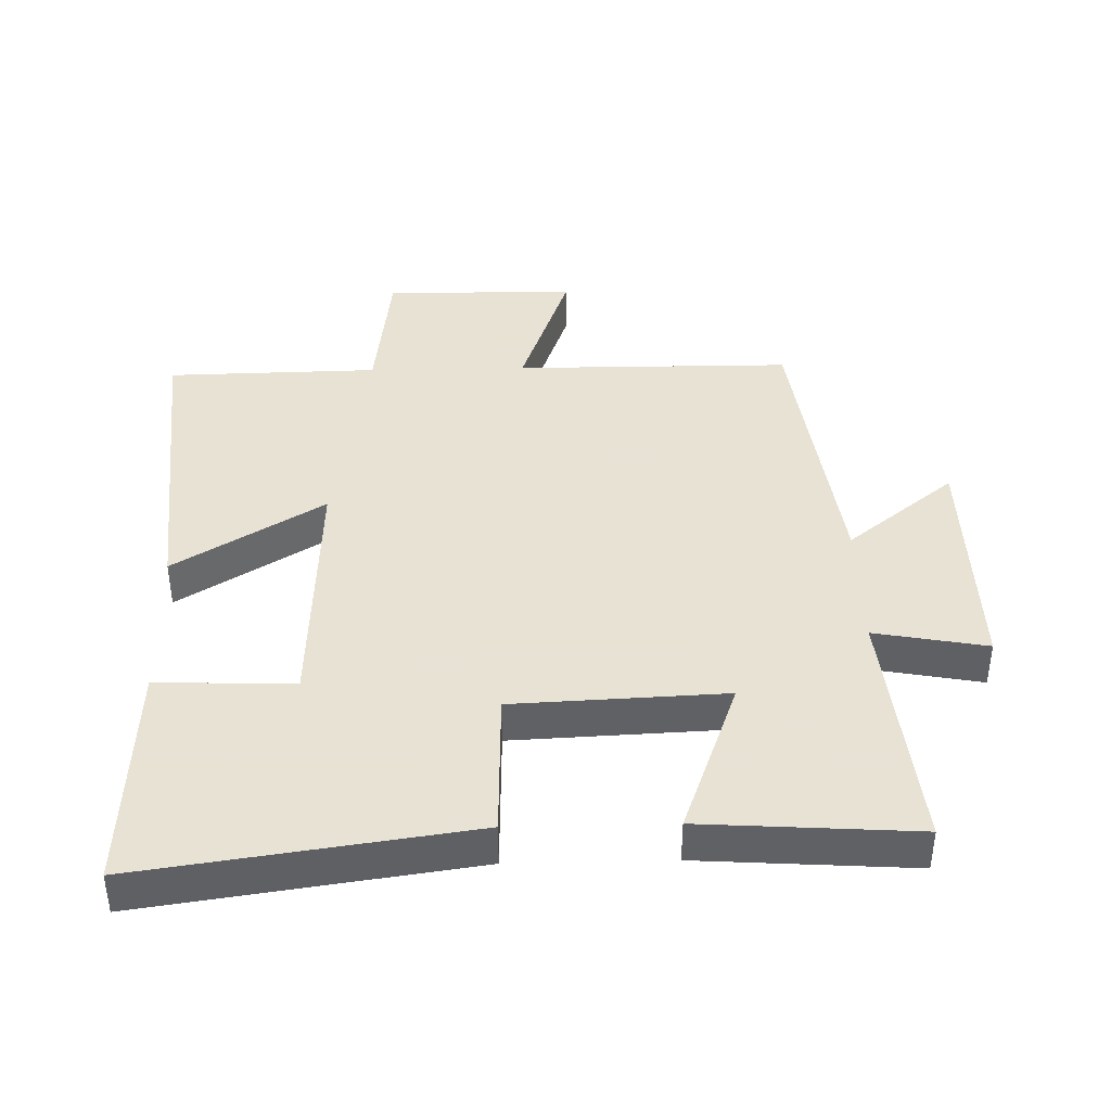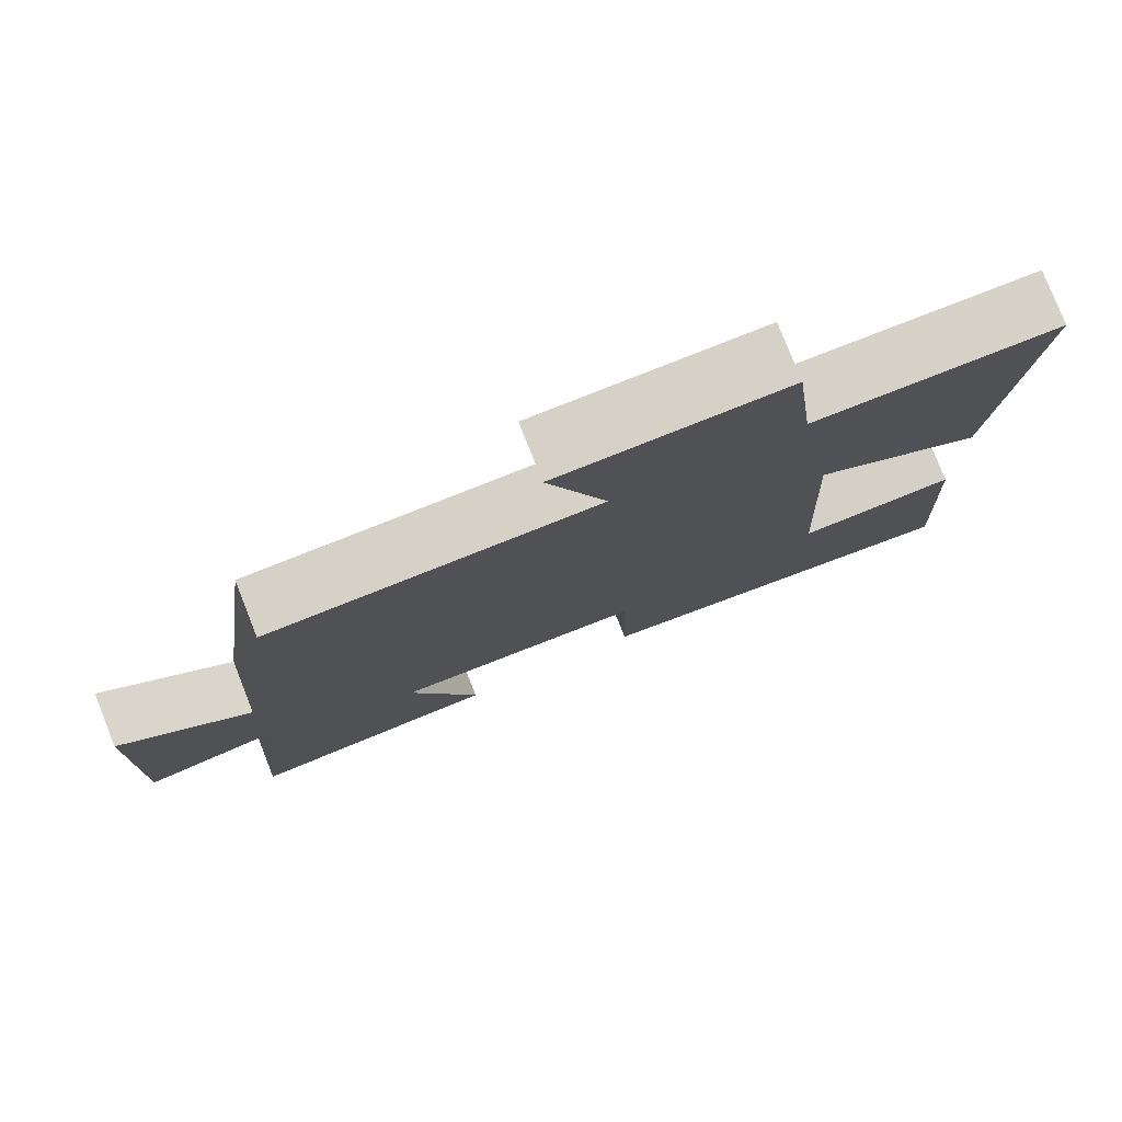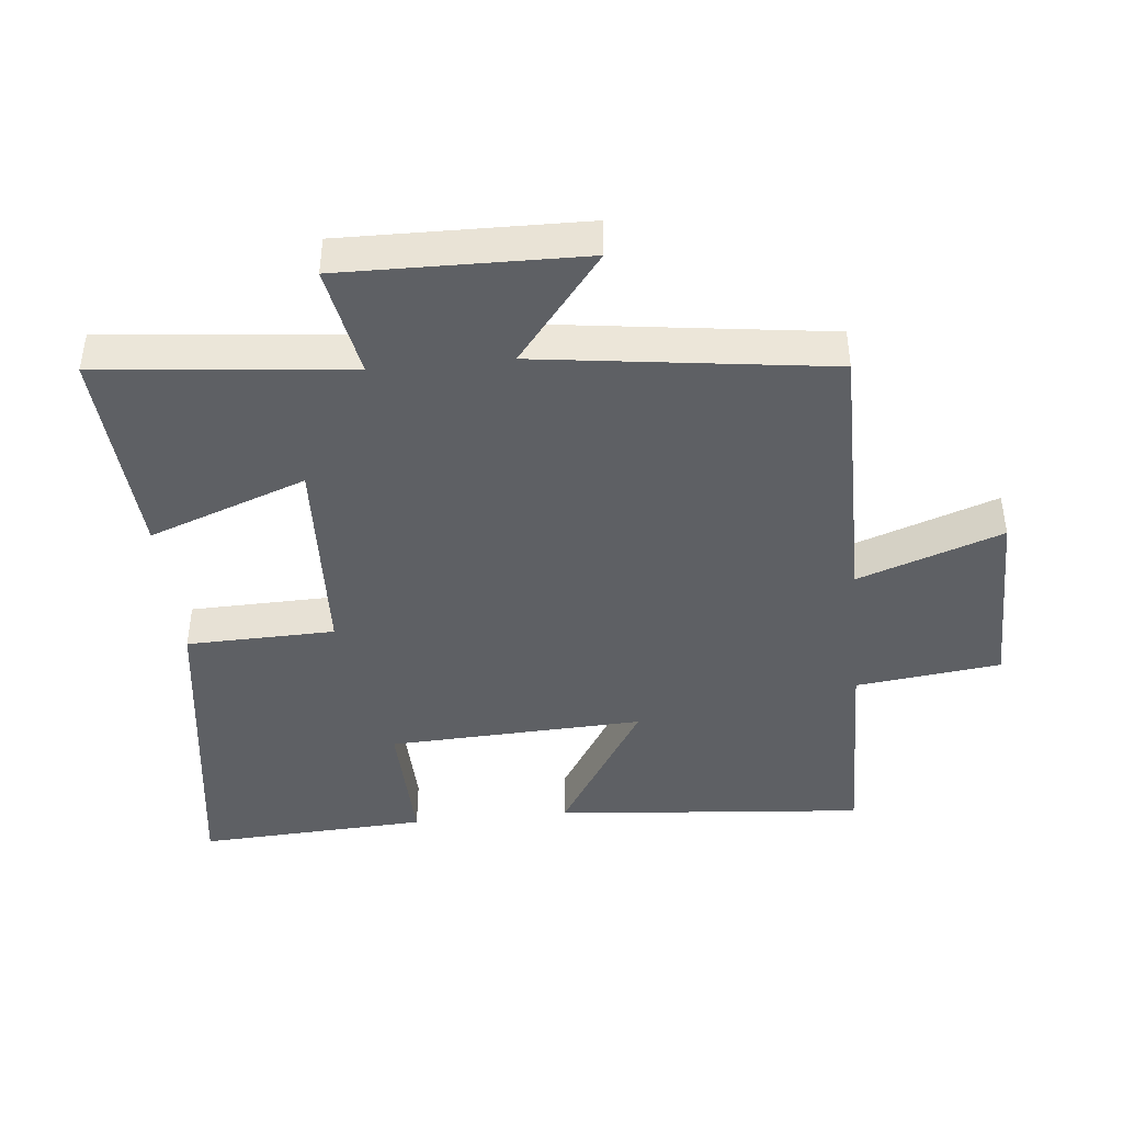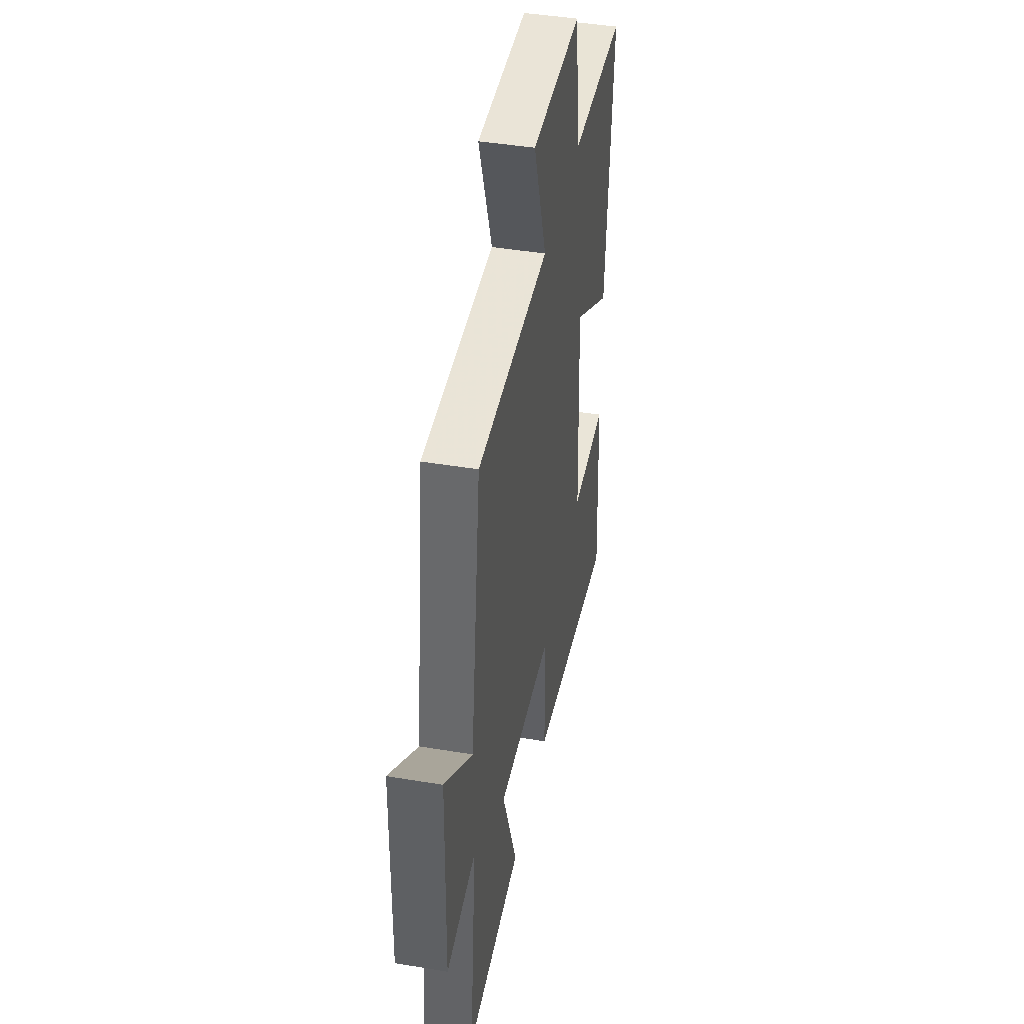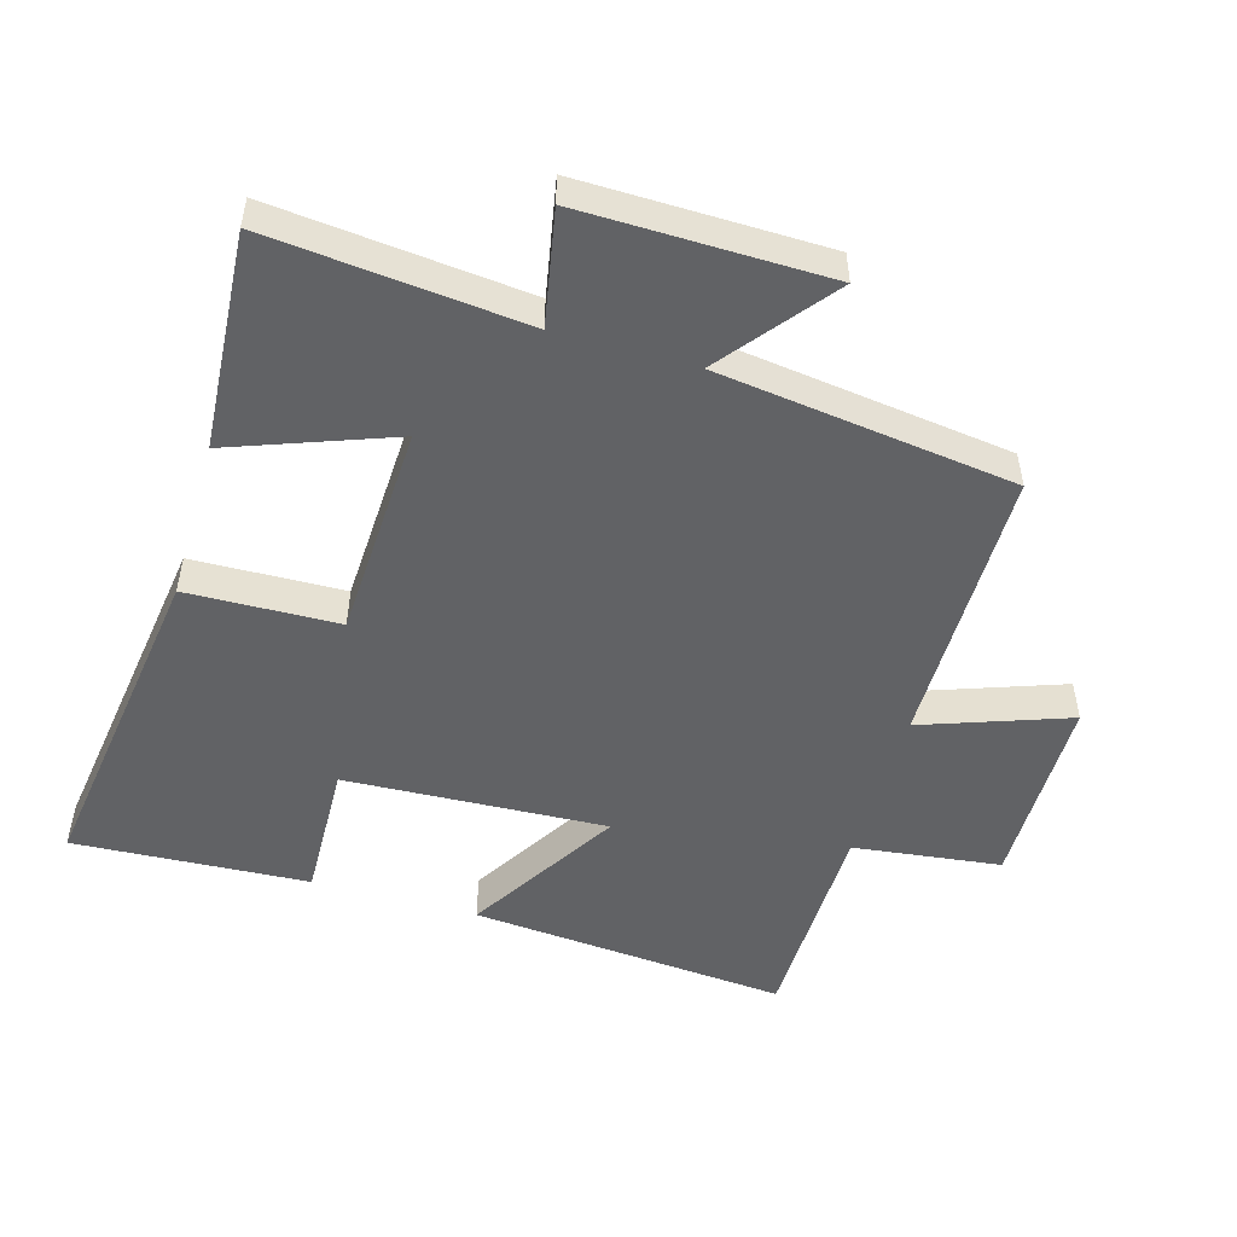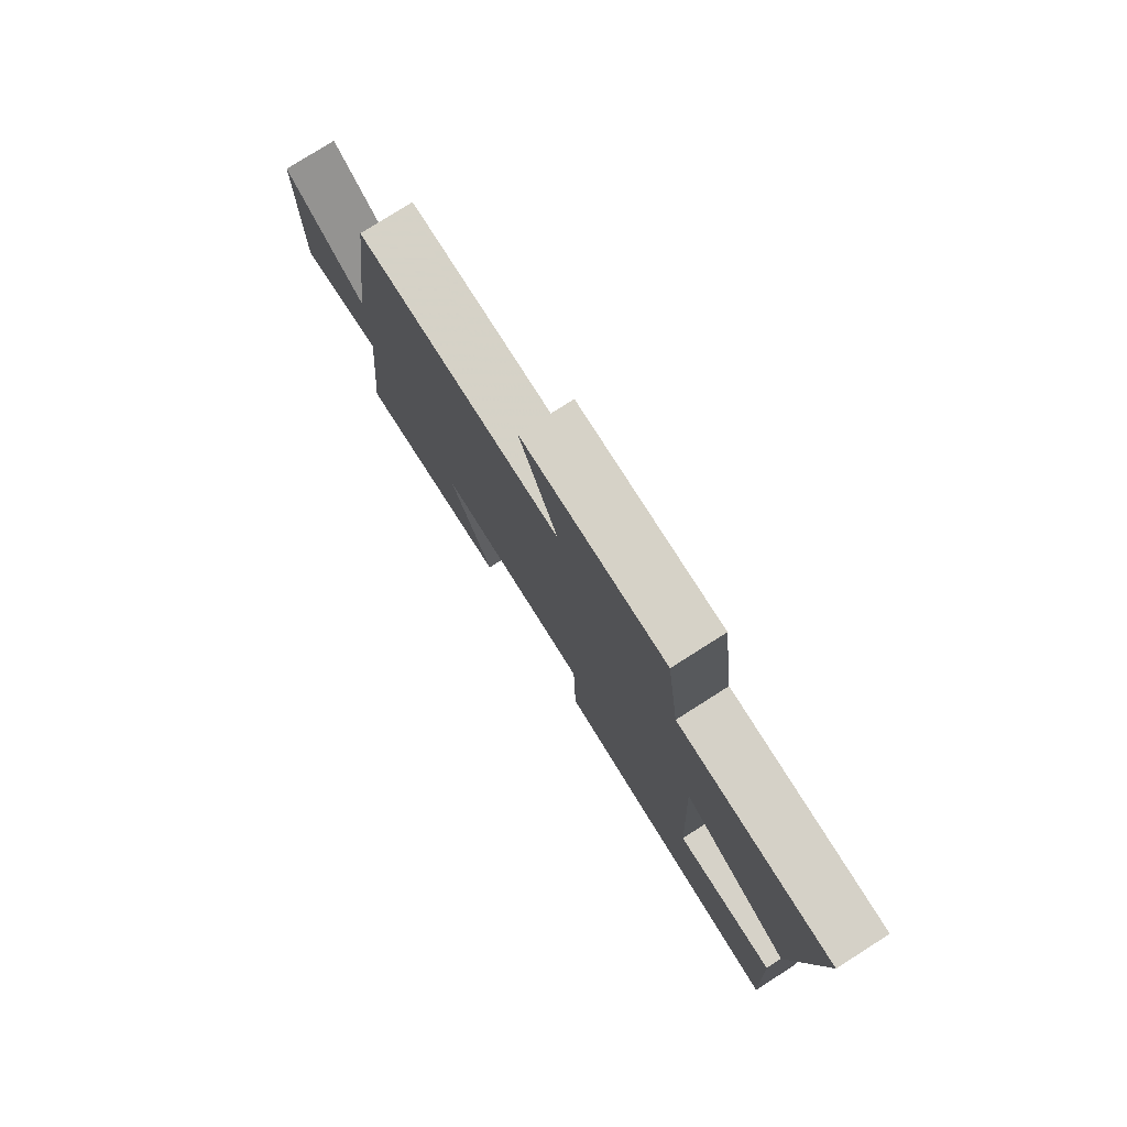
<metadata>
{"format":"obj","ext":"obj","renderer":"f3d","projection":"perspective","resolution":1024,"background":"white","views":[{"elev":40.6,"azim":178.6,"up":"+Y"},{"elev":78.7,"azim":-21.6,"up":"+Z"},{"elev":-42.9,"azim":-84.3,"up":"+Y"},{"elev":43.3,"azim":-78.8,"up":"+Z"},{"elev":-50.6,"azim":-106.1,"up":"+Y"},{"elev":78.8,"azim":57.6,"up":"+Z"}]}
</metadata>
<code>
v 0.519 0.07 -0.57
v 0.023 0.07 -0.5
v 0.017 0.07 -0.275
v -0.303 0.07 -0.261
v -0.215 0.07 -0.5
v -0.538 0.07 -0.522
v -0.5 0.07 -0.144
v -0.67 0.07 -0.176
v -0.664 0.07 0.188
v -0.5 0.07 0.058
v -0.442 0.07 0.498
v -0.022 0.07 0.5
v -0.099 0.07 0.717
v 0.193 0.07 0.719
v 0.22 0.07 0.5
v 0.54 0.07 0.494
v 0.5 0.07 0.023
v 0.275 0.07 0.161
v 0.293 0.07 -0.227
v 0.5 0.07 -0.221
v 0.519 0 -0.57
v 0.023 0 -0.5
v 0.017 0 -0.275
v -0.303 0 -0.261
v -0.215 0 -0.5
v -0.538 0 -0.522
v -0.5 0 -0.144
v -0.67 0 -0.176
v -0.664 0 0.188
v -0.5 0 0.058
v -0.442 0 0.498
v -0.022 0 0.5
v -0.099 0 0.717
v 0.193 0 0.719
v 0.22 0 0.5
v 0.54 0 0.494
v 0.5 0 0.023
v 0.275 0 0.161
v 0.293 0 -0.227
v 0.5 0 -0.221
f 19 20 1 2
f 18 19 2 3
f 15 16 17 18
f 15 18 3 4
f 12 13 14 15
f 10 11 12 15
f 10 15 4
f 7 8 9 10
f 7 10 4 5
f 5 6 7
f 22 21 40 39
f 23 22 39 38
f 38 37 36 35
f 24 23 38 35
f 35 34 33 32
f 35 32 31 30
f 24 35 30
f 30 29 28 27
f 25 24 30 27
f 27 26 25
f 1 21 22 2
f 2 22 23 3
f 3 23 24 4
f 4 24 25 5
f 5 25 26 6
f 6 26 27 7
f 7 27 28 8
f 8 28 29 9
f 9 29 30 10
f 10 30 31 11
f 11 31 32 12
f 12 32 33 13
f 13 33 34 14
f 14 34 35 15
f 15 35 36 16
f 16 36 37 17
f 17 37 38 18
f 18 38 39 19
f 19 39 40 20
f 20 40 21 1

</code>
